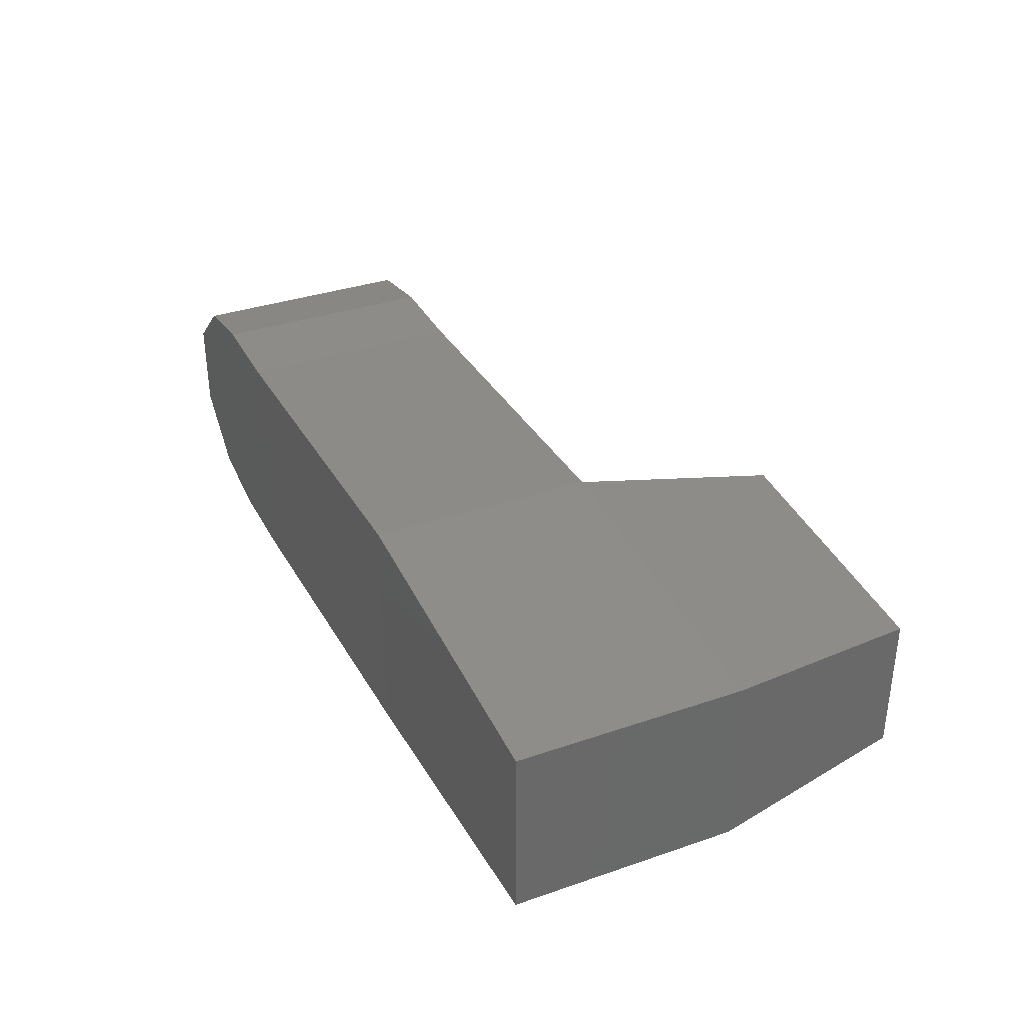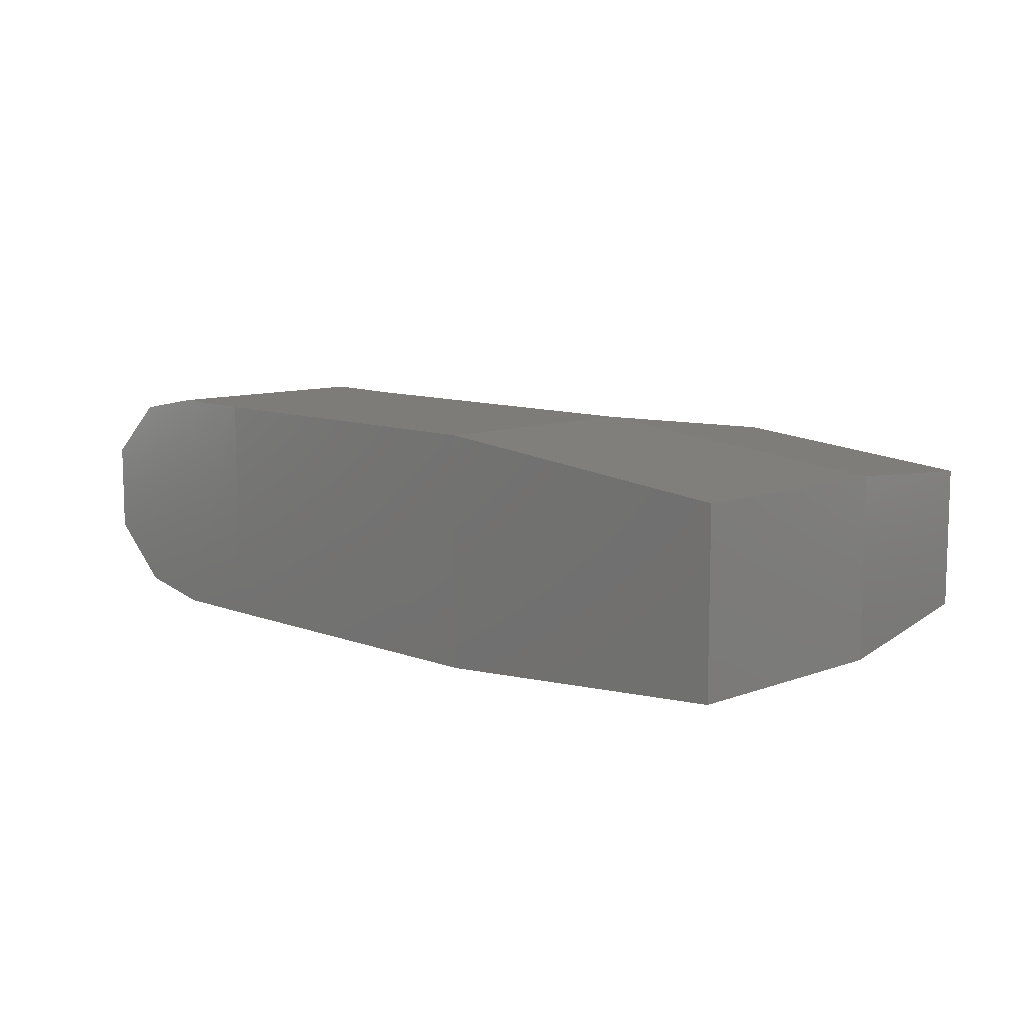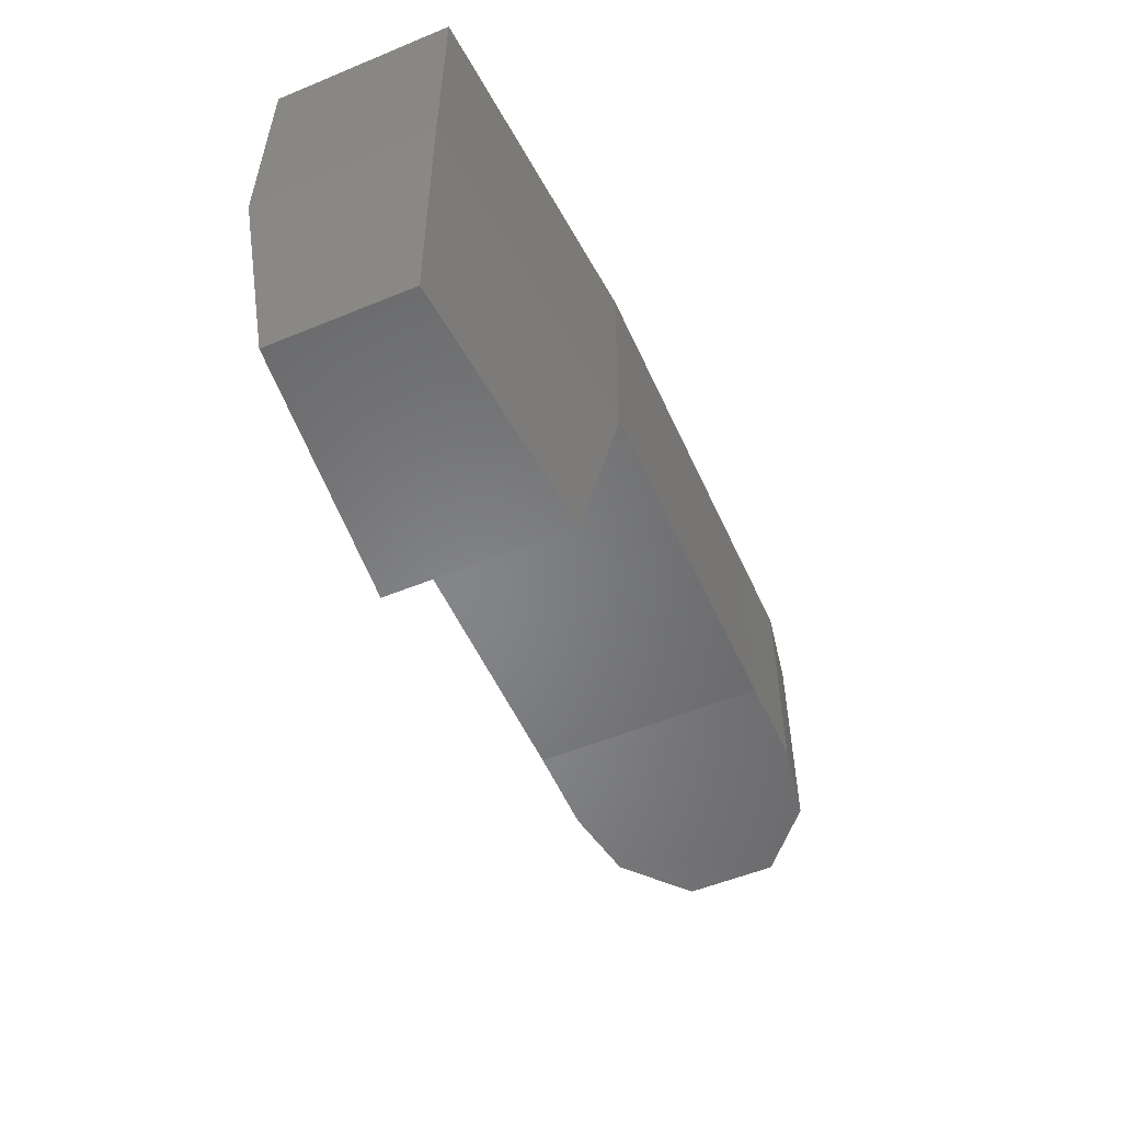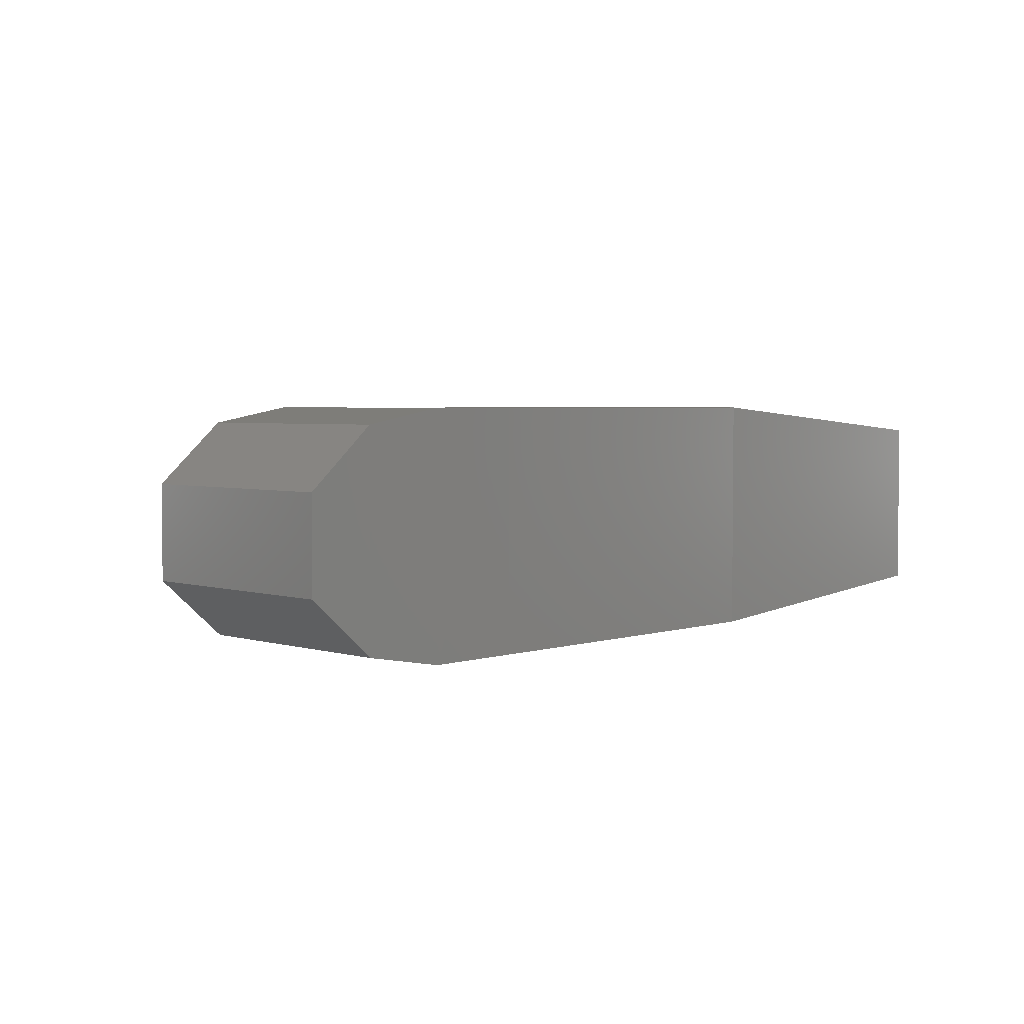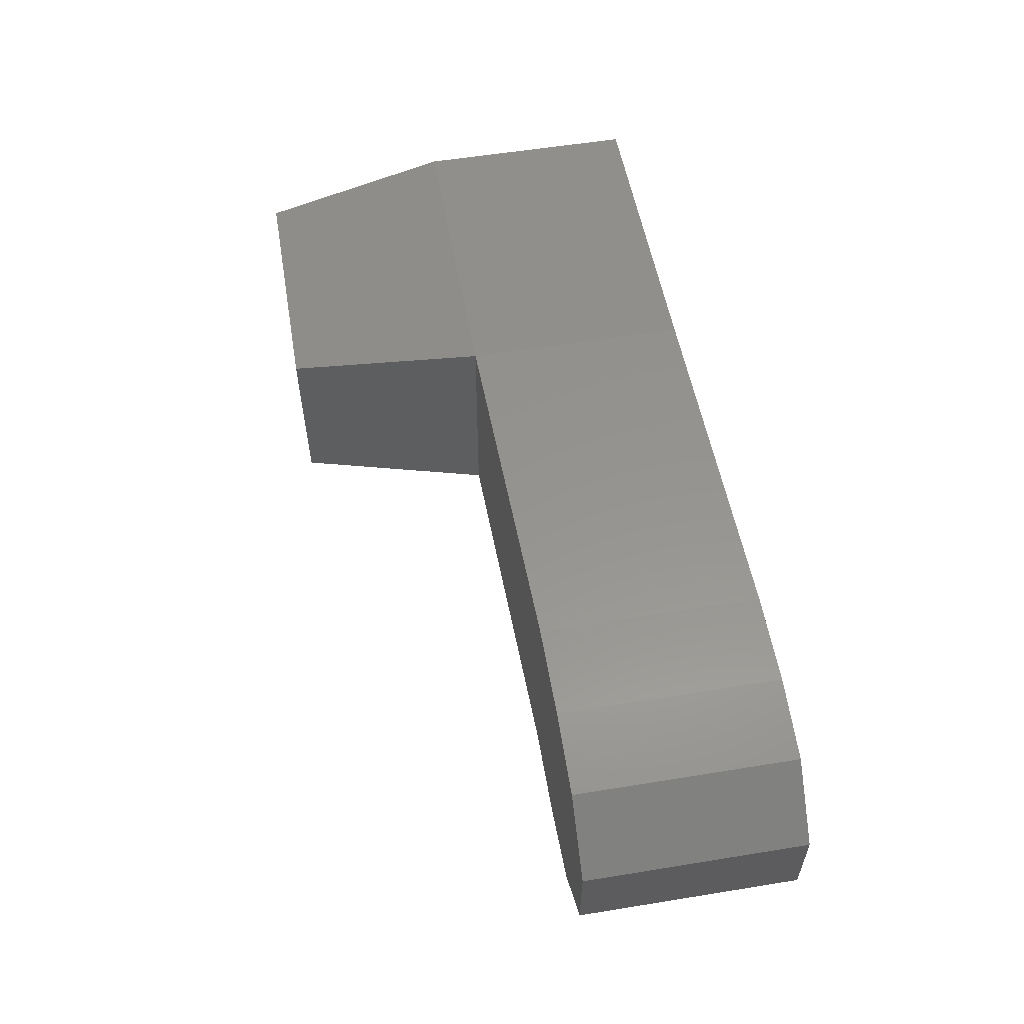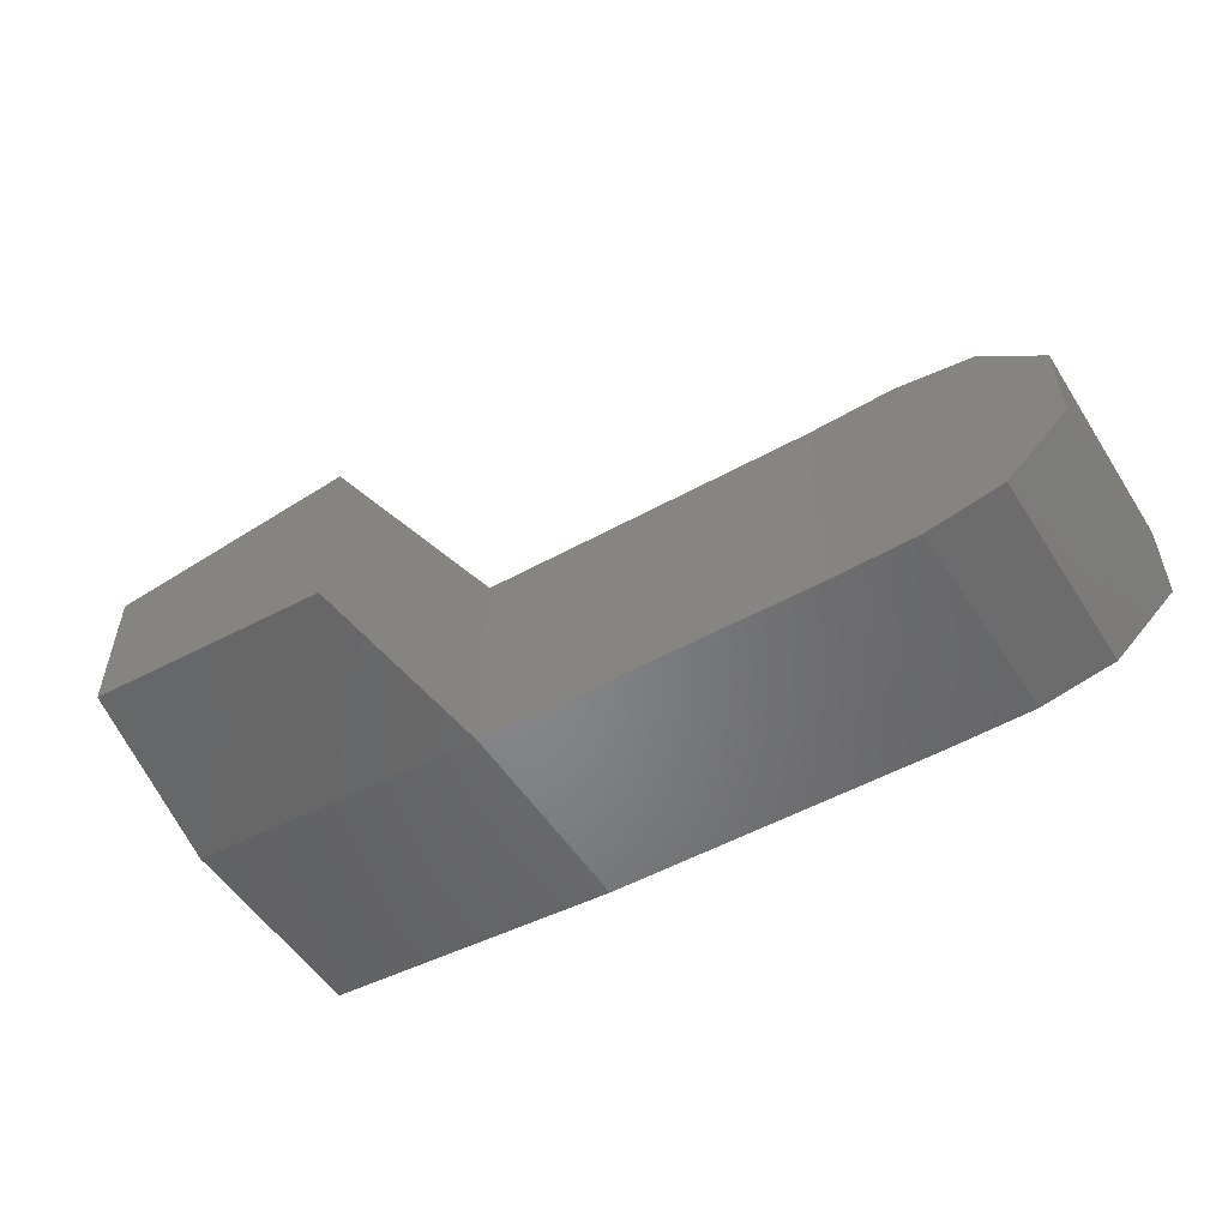
<metadata>
{"format":"stl","ext":"stl","renderer":"f3d","projection":"perspective","resolution":1024,"background":"white","views":[{"elev":34.8,"azim":64.9,"up":"+Y"},{"elev":9.7,"azim":45.6,"up":"+Y"},{"elev":-53.5,"azim":113.7,"up":"+Z"},{"elev":3.5,"azim":-45.5,"up":"+Y"},{"elev":57.0,"azim":-100.1,"up":"+Y"},{"elev":-53.0,"azim":-148.4,"up":"+Y"}]}
</metadata>
<code>
# stl→obj: 28 verts, 52 faces
v 2069 22.56 292.5
v 2073 22.56 -218.8
v 1328 87.41 285.9
v 1333 87.41 -225.5
v 522.7 87.41 300.7
v 527.4 87.41 -210.6
v 311.8 88.97 298.8
v 316.1 88.97 -212.6
v 129.8 55.77 297.2
v 134.1 55.77 -214.2
v -18.3 -74.32 295.6
v -14 -74.32 -215.3
v -18.3 -283.3 295.6
v -14 -282.9 -215.7
v 129.8 -413 297.2
v 134.1 -413 -214.2
v 311.4 -446.2 298.8
v 316.1 -446.2 -212.6
v 522.7 -445 300.3
v 527 -445 -210.6
v 1333 -445 -225.5
v 1328 -445 285.9
v 1999 -337.6 -669.2
v 1999 -20.41 -669.2
v 2073 -380.2 -218.8
v 2069 -380.6 292.5
v 1417 -388.4 -674.3
v 1417 30.76 -674.3
f 1 2 3
f 2 3 4
f 3 4 5
f 4 5 6
f 5 6 7
f 6 7 8
f 7 8 9
f 8 9 10
f 9 10 11
f 10 11 12
f 11 12 13
f 12 13 14
f 13 14 15
f 14 15 16
f 15 16 17
f 16 17 18
f 17 18 19
f 18 19 20
f 19 20 21
f 4 21 6
f 21 6 20
f 6 20 8
f 20 8 18
f 8 18 10
f 18 10 16
f 10 16 12
f 16 12 14
f 11 13 9
f 13 9 15
f 9 15 7
f 15 7 17
f 7 17 5
f 17 5 19
f 5 19 22
f 23 24 25
f 24 25 2
f 25 2 26
f 2 26 1
f 26 1 22
f 1 22 3
f 22 3 5
f 19 22 21
f 22 21 26
f 21 26 25
f 25 21 23
f 21 23 27
f 24 23 28
f 23 28 27
f 4 28 2
f 28 2 24
f 28 27 4
f 27 4 21

</code>
